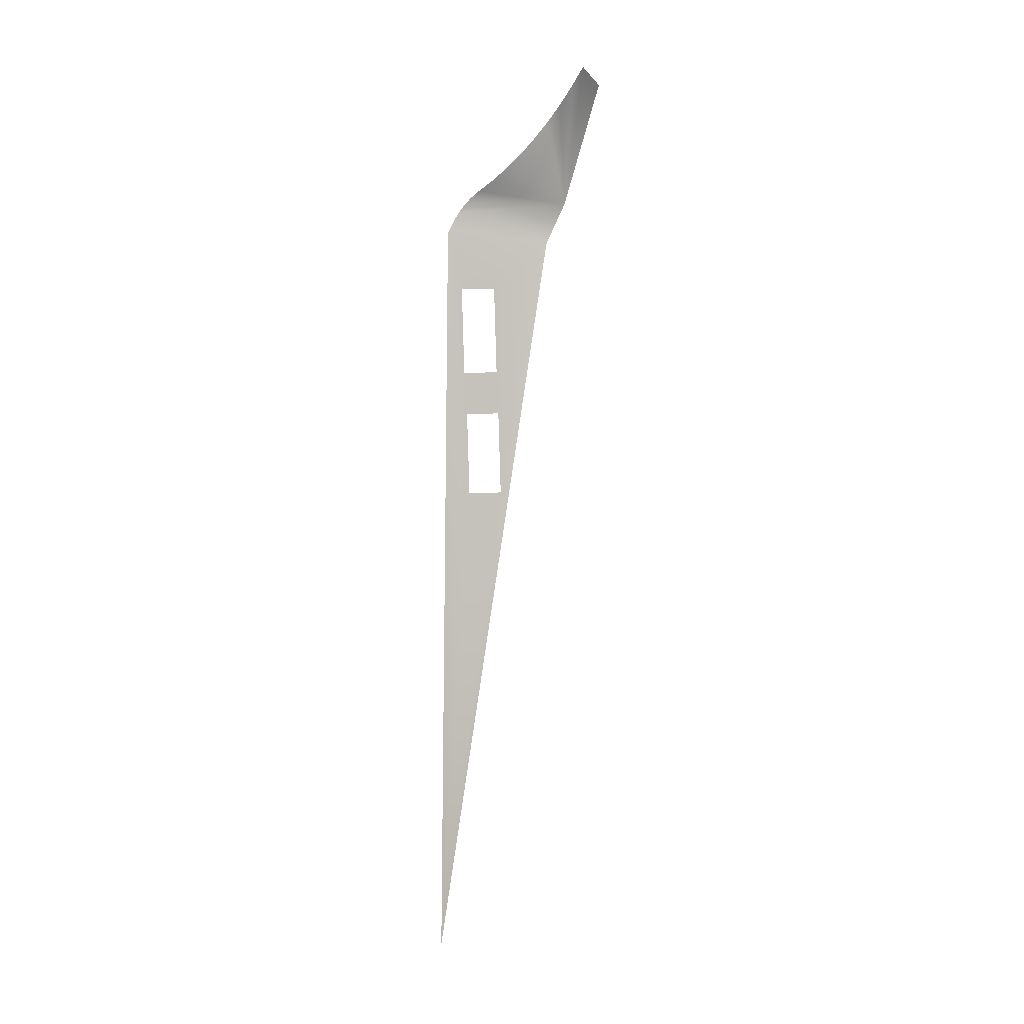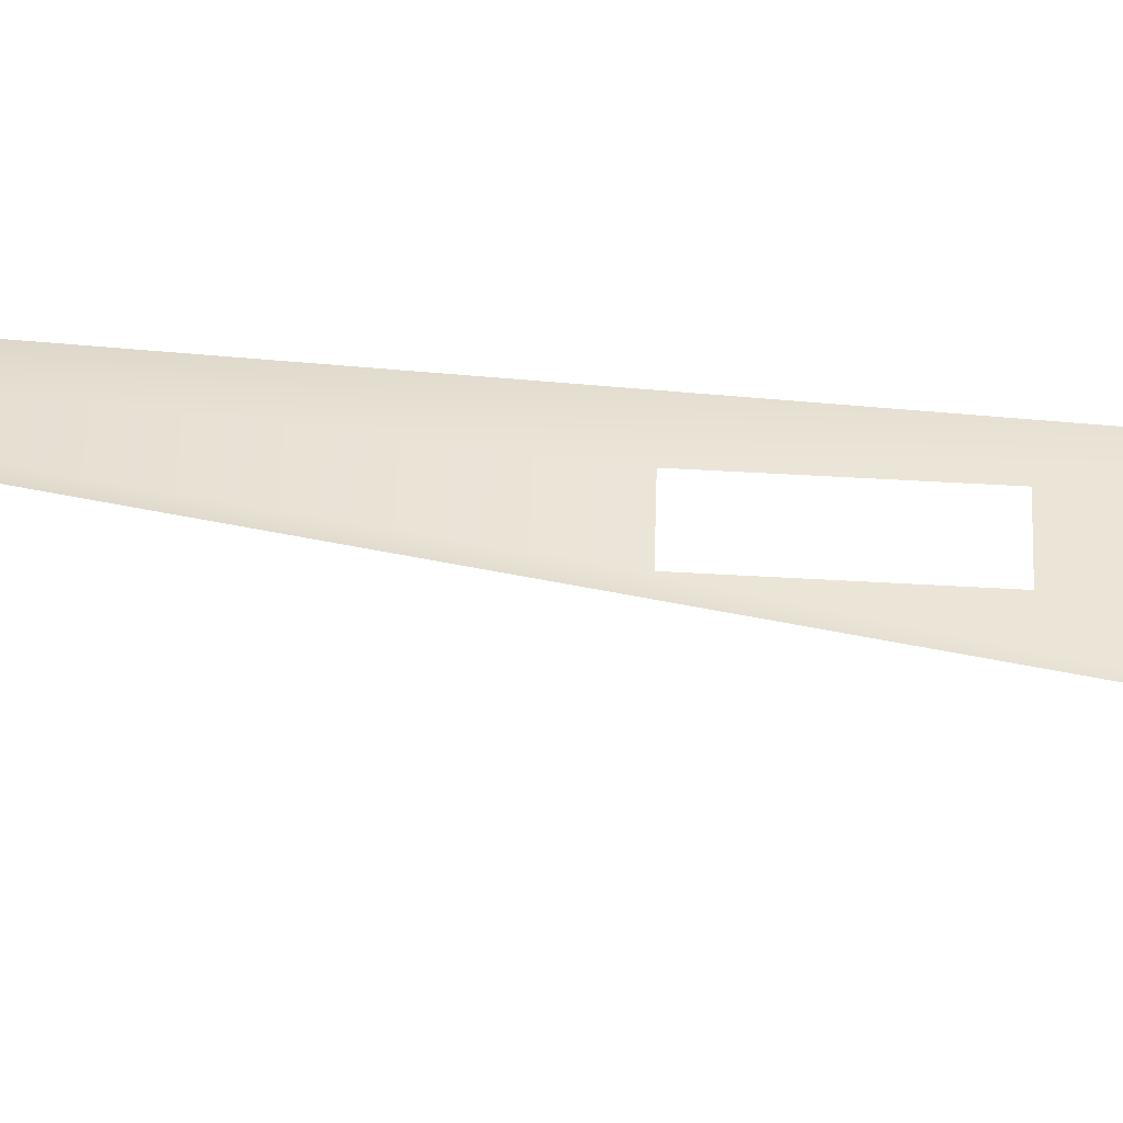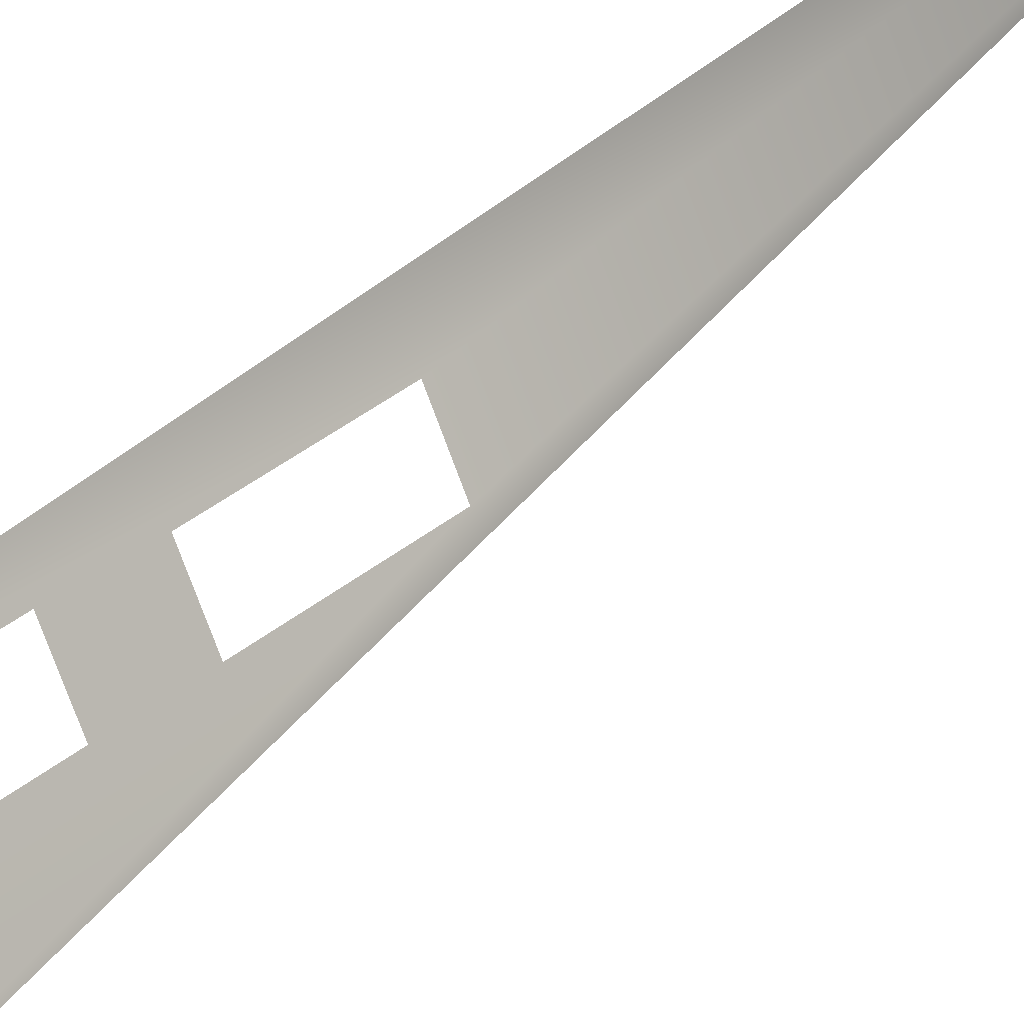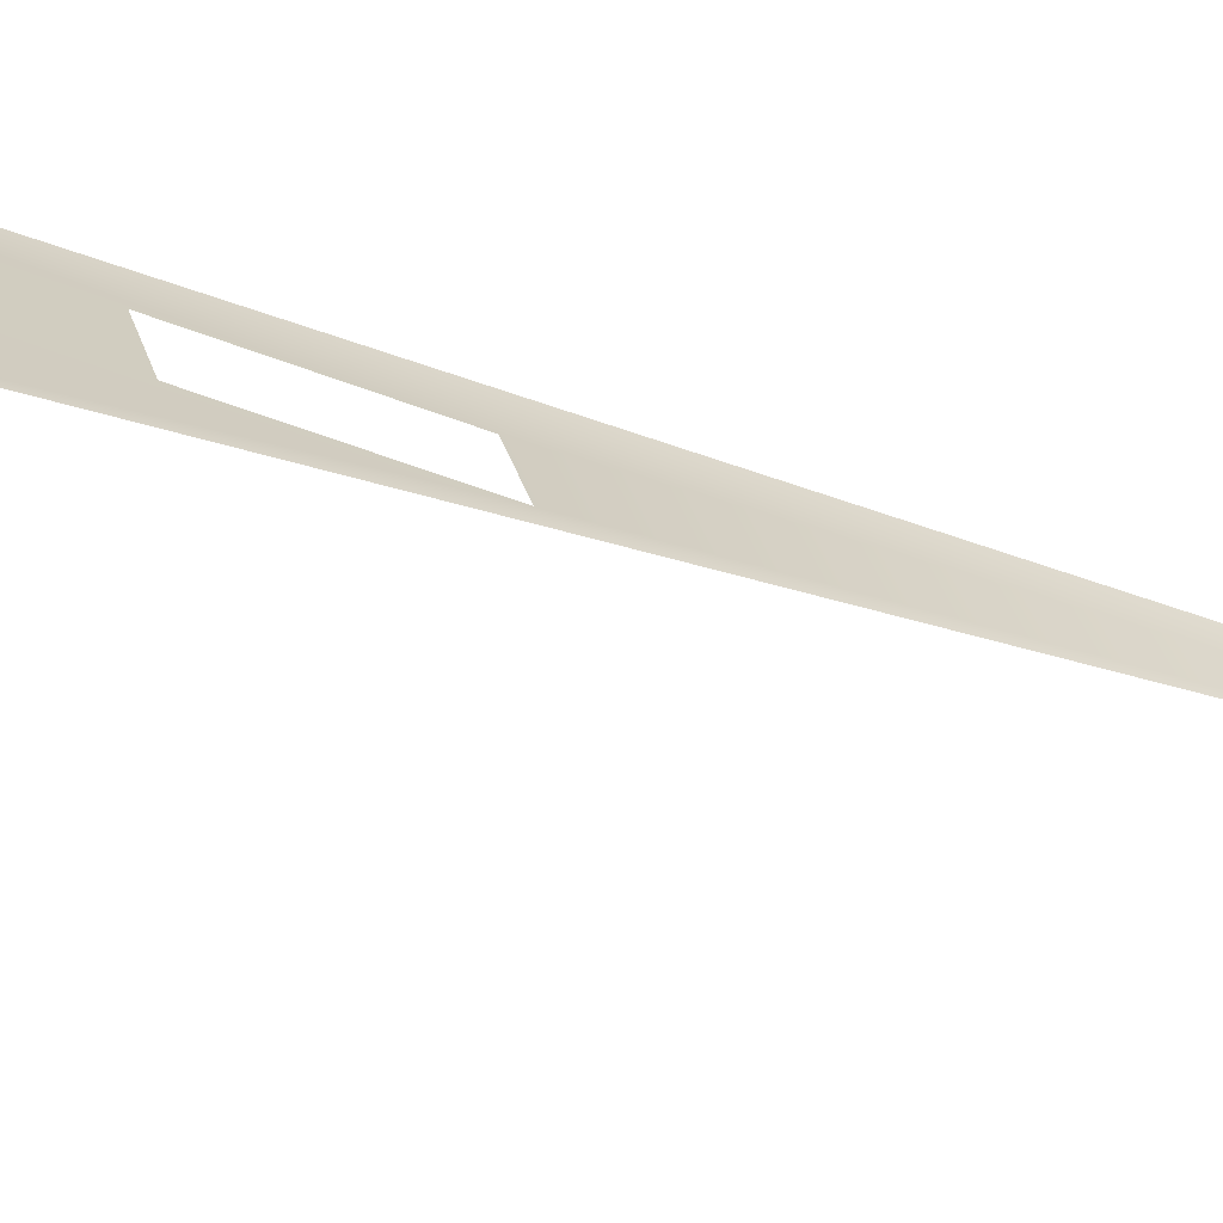
<metadata>
{"format":"obj","ext":"obj","renderer":"f3d","projection":"perspective","resolution":1024,"background":"white","views":[{"elev":-1.6,"azim":-64.5,"up":"+Z"},{"elev":-73.8,"azim":-97.0,"up":"+Y"},{"elev":35.3,"azim":38.3,"up":"+Y"},{"elev":-37.5,"azim":57.4,"up":"+Y"}]}
</metadata>
<code>
o #ID3026
v 0.3246 0.3093 -0.1584
v 0.3374 0.2907 -0.1611
v 0.3245 0.3101 -0.159
v 0.3244 0.3109 -0.1596
v 0.3251 0.3054 -0.1558
v 0.3243 0.3117 -0.1603
v 0.3257 0.3017 -0.1528
v 0.3241 0.3125 -0.161
v 0.3263 0.2981 -0.1495
v 0.324 0.3132 -0.1618
v 0.327 0.2946 -0.1458
v 0.3239 0.3137 -0.1625
v 0.3238 0.3139 -0.1627
v 0.3278 0.2913 -0.1417
v 0.3236 0.3145 -0.1637
v 0.3286 0.2882 -0.1374
v 0.3347 0.2947 -0.1716
v 0.3295 0.2852 -0.1328
v 0.3234 0.3152 -0.1646
v 0.3304 0.2825 -0.1278
v 0.3232 0.3158 -0.1657
v 0.341 0.2825 -0.1299
v 0.323 0.3163 -0.1668
v 0.3228 0.3168 -0.1679
v 0.3226 0.3173 -0.1691
v 0.329 0.3142 -0.2365
v 0.3321 0.324 -0.3551
v 0.3275 0.3142 -0.2159
v 0.3266 0.3145 -0.2052
v 0.3313 0.307 -0.2157
v 0.3251 0.3145 -0.1836
v 0.329 0.3071 -0.1833
v 0.3328 0.307 -0.2363
v 0.3305 0.3071 -0.205
f 1 2 3
f 3 2 4
f 5 2 1
f 4 2 6
f 7 2 5
f 6 2 8
f 9 2 7
f 8 2 10
f 11 2 9
f 12 2 13
f 2 12 10
f 14 2 11
f 2 15 13
f 16 2 14
f 2 17 15
f 16 18 2
f 15 17 19
f 18 20 2
f 19 17 21
f 20 22 2
f 21 17 23
f 23 17 24
f 24 17 25
f 25 26 27
f 26 25 28
f 28 25 29
f 28 29 30
f 29 25 31
f 31 25 32
f 32 25 17
f 27 33 17
f 33 27 26
f 17 33 30
f 17 30 34
f 34 30 29
f 17 34 32

</code>
